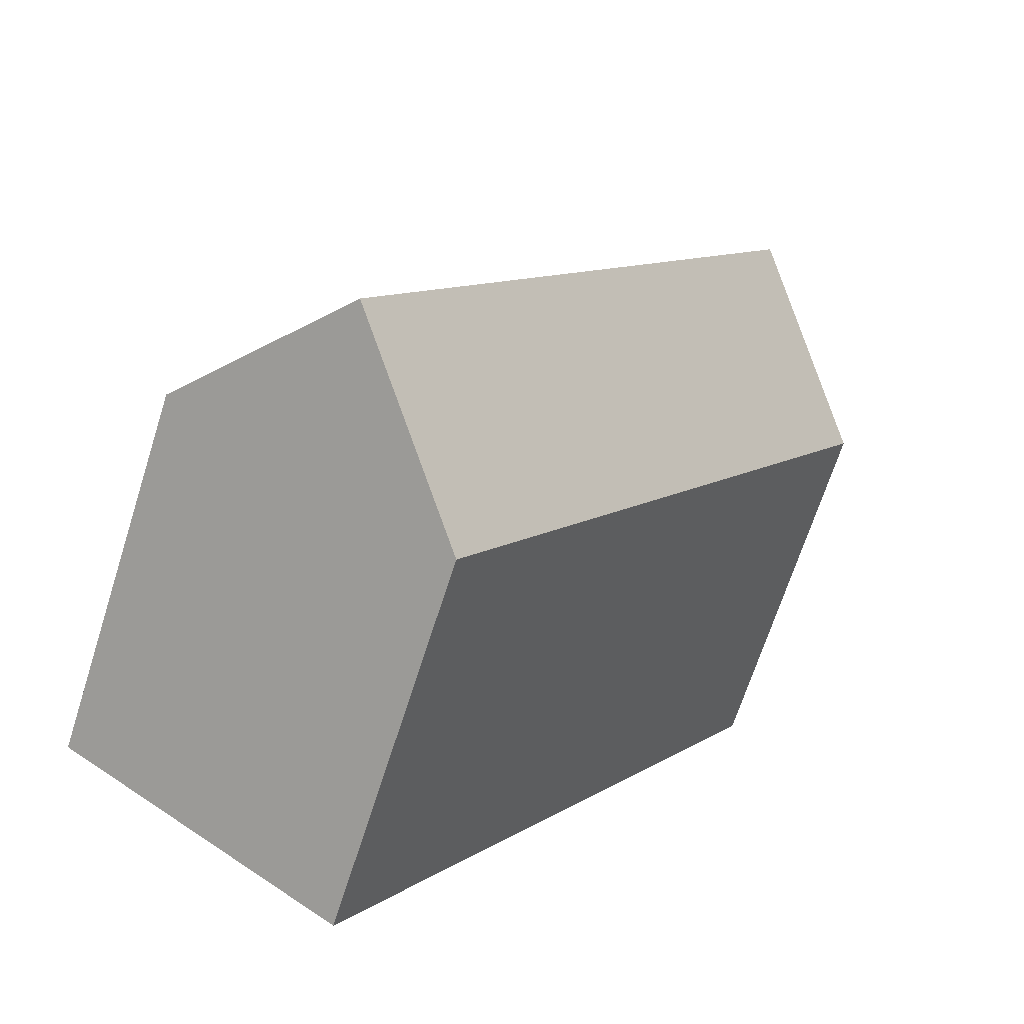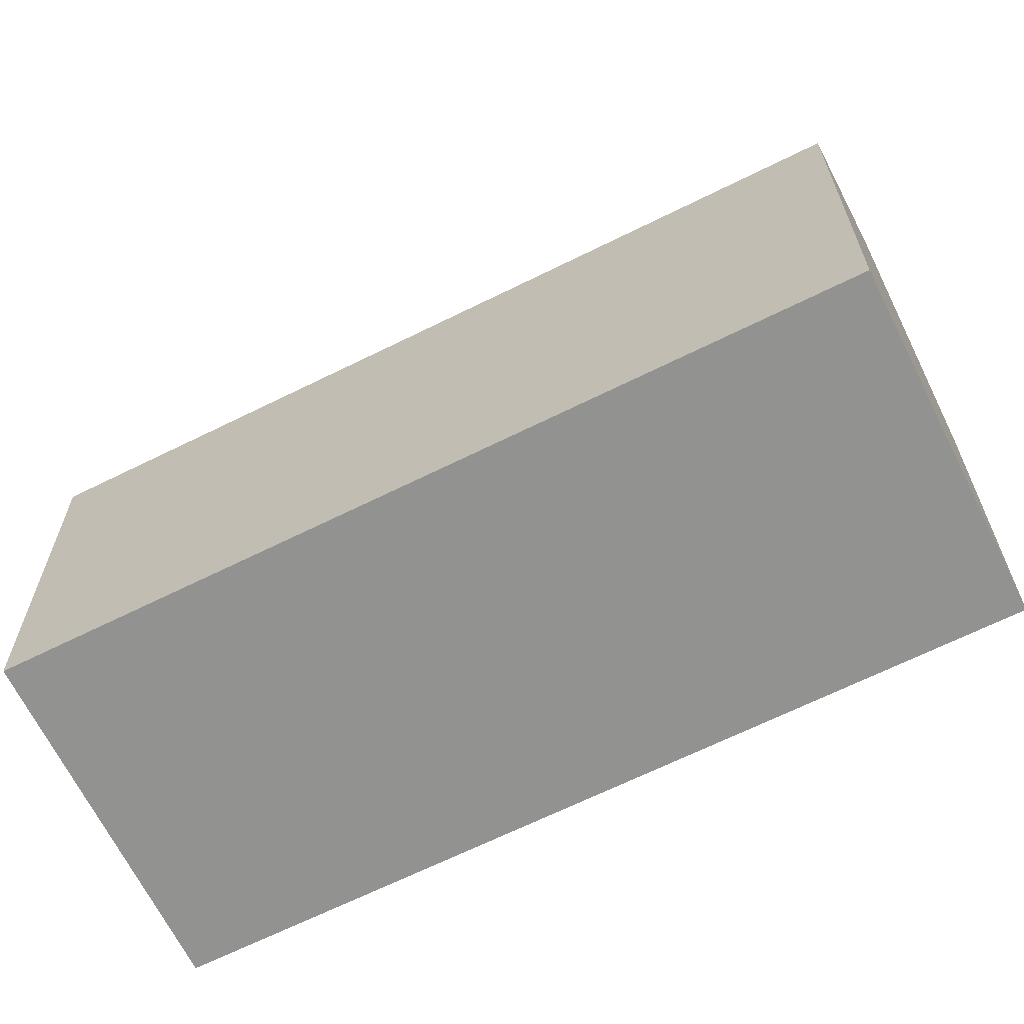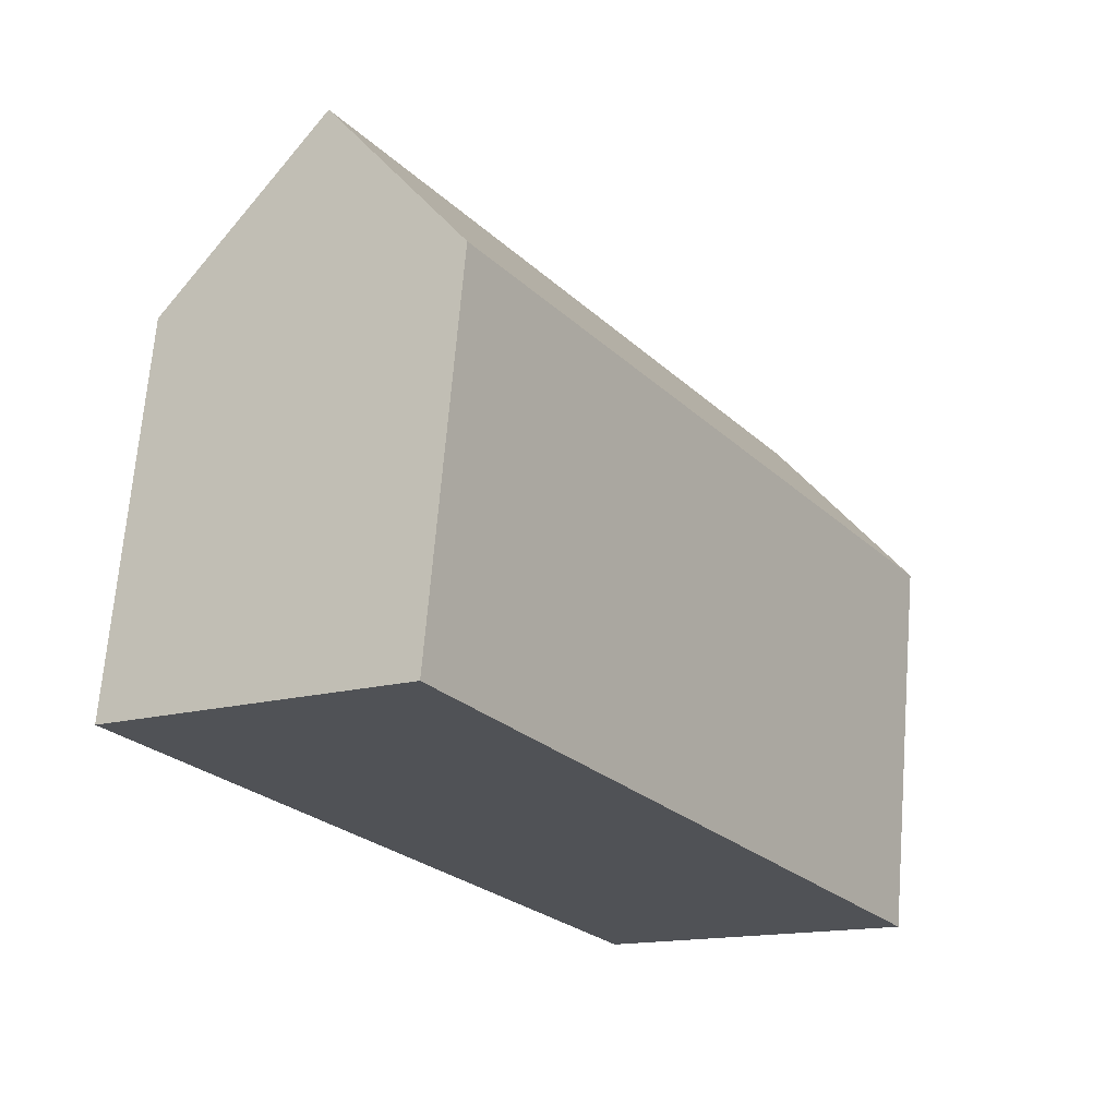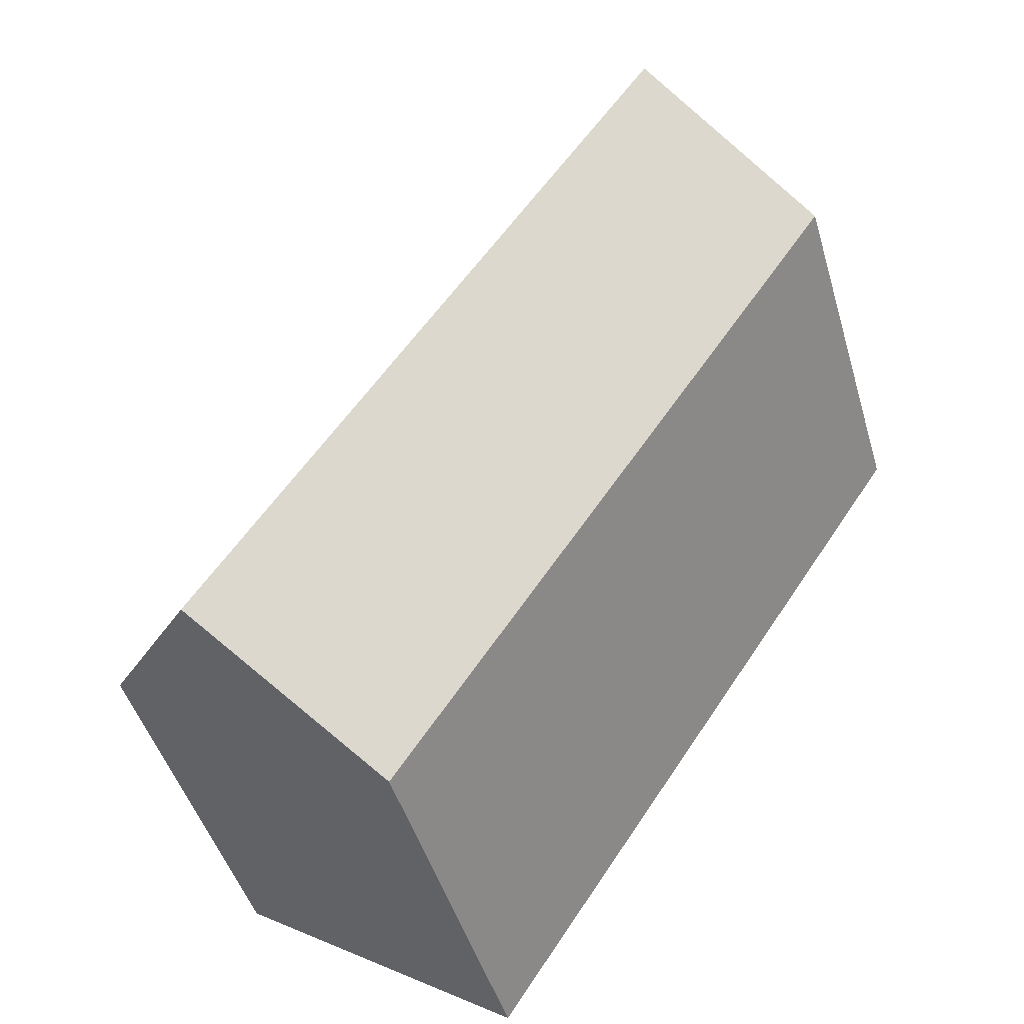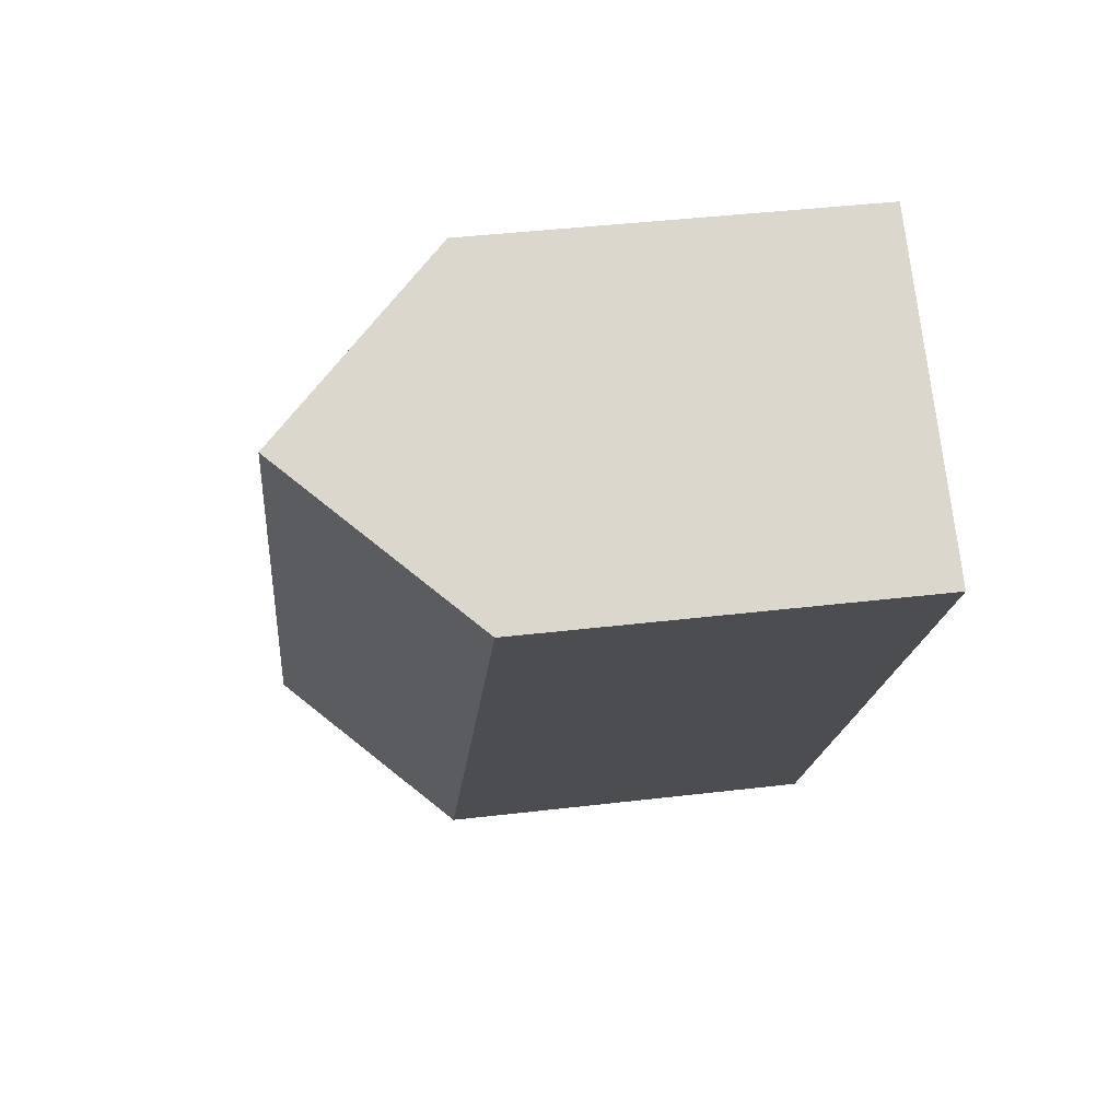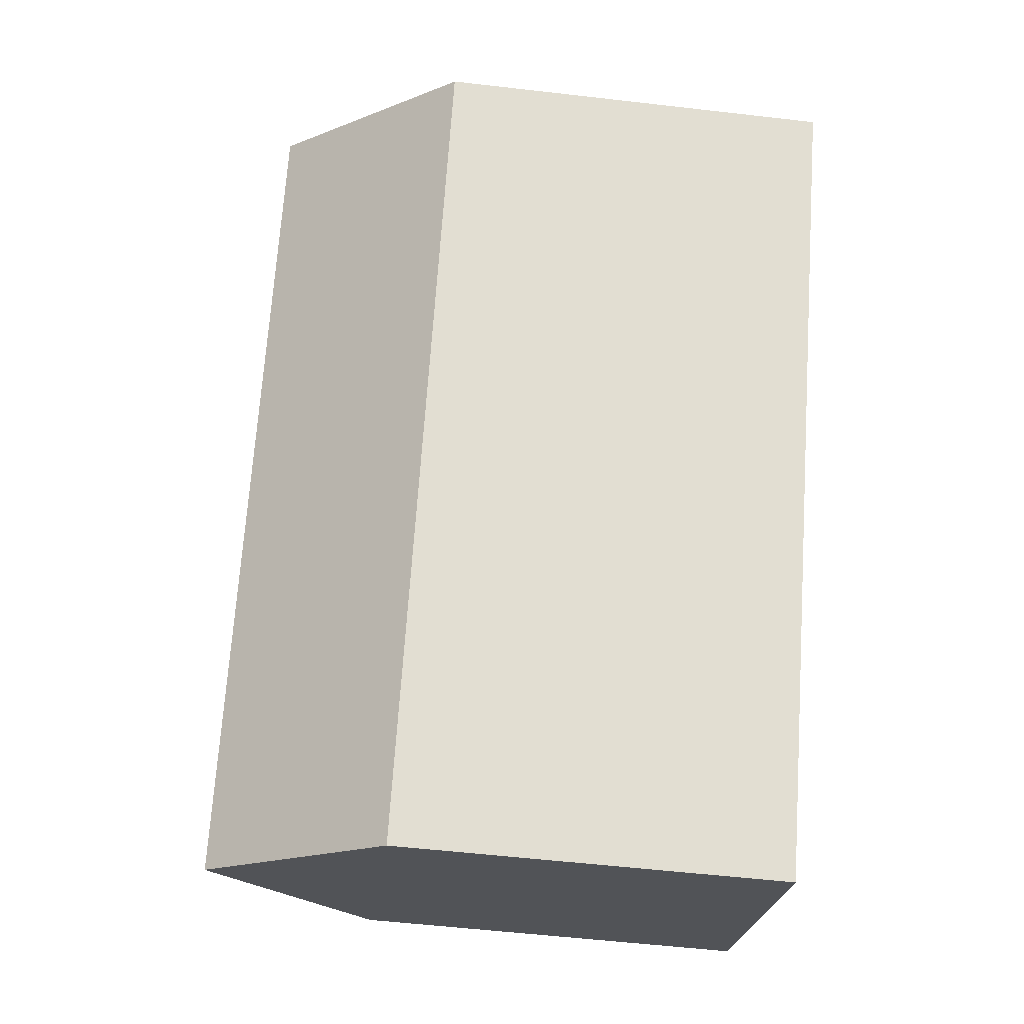
<metadata>
{"format":"obj","ext":"obj","renderer":"f3d","projection":"perspective","resolution":1024,"background":"white","views":[{"elev":-68.6,"azim":162.3,"up":"+Z"},{"elev":-66.3,"azim":82.9,"up":"+Y"},{"elev":68.9,"azim":4.7,"up":"+Z"},{"elev":-46.6,"azim":-163.9,"up":"+Z"},{"elev":40.7,"azim":-98.3,"up":"+Z"},{"elev":-55.1,"azim":-97.0,"up":"+Z"}]}
</metadata>
<code>
v  17.3 14.59 -26.01
v  5.437 21.11 3.598
v  22.73 21.11 -22.41
v  0.0003116 14.59 -0.0004628
v  10.87 14.59 7.197
v  28.17 14.59 -18.81
v  0 0 0
v  10.87 -4.407e-16 7.197
v  17.3 1.592e-15 -26.01
v  28.17 1.152e-15 -18.81
g defaultobject
f 1 2 3
f 2 1 4
f 3 5 6
f 5 3 2
f 5 7 8
f 7 5 4
f 4 5 2
f 4 9 7
f 9 4 1
f 1 10 9
f 10 1 6
f 6 1 3
f 10 5 8
f 5 10 6
f 9 8 7
f 8 9 10

</code>
